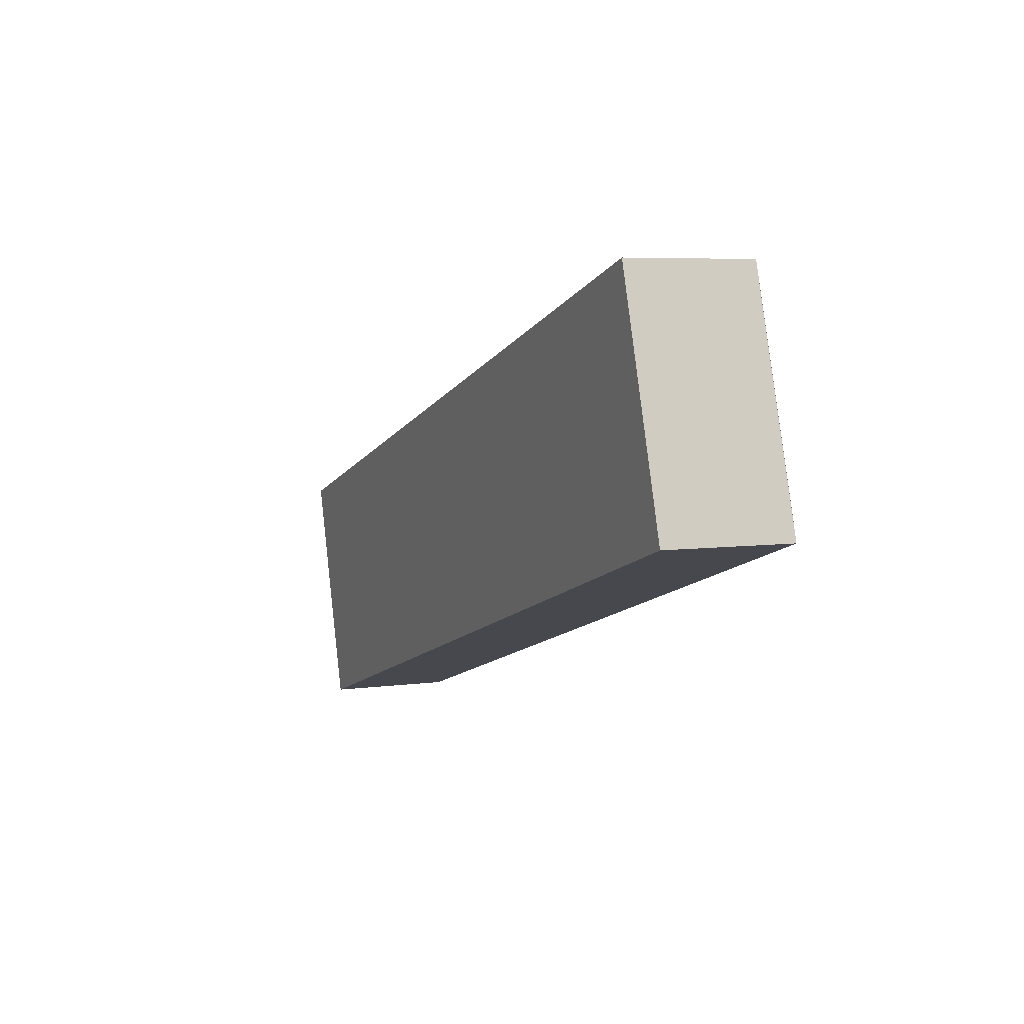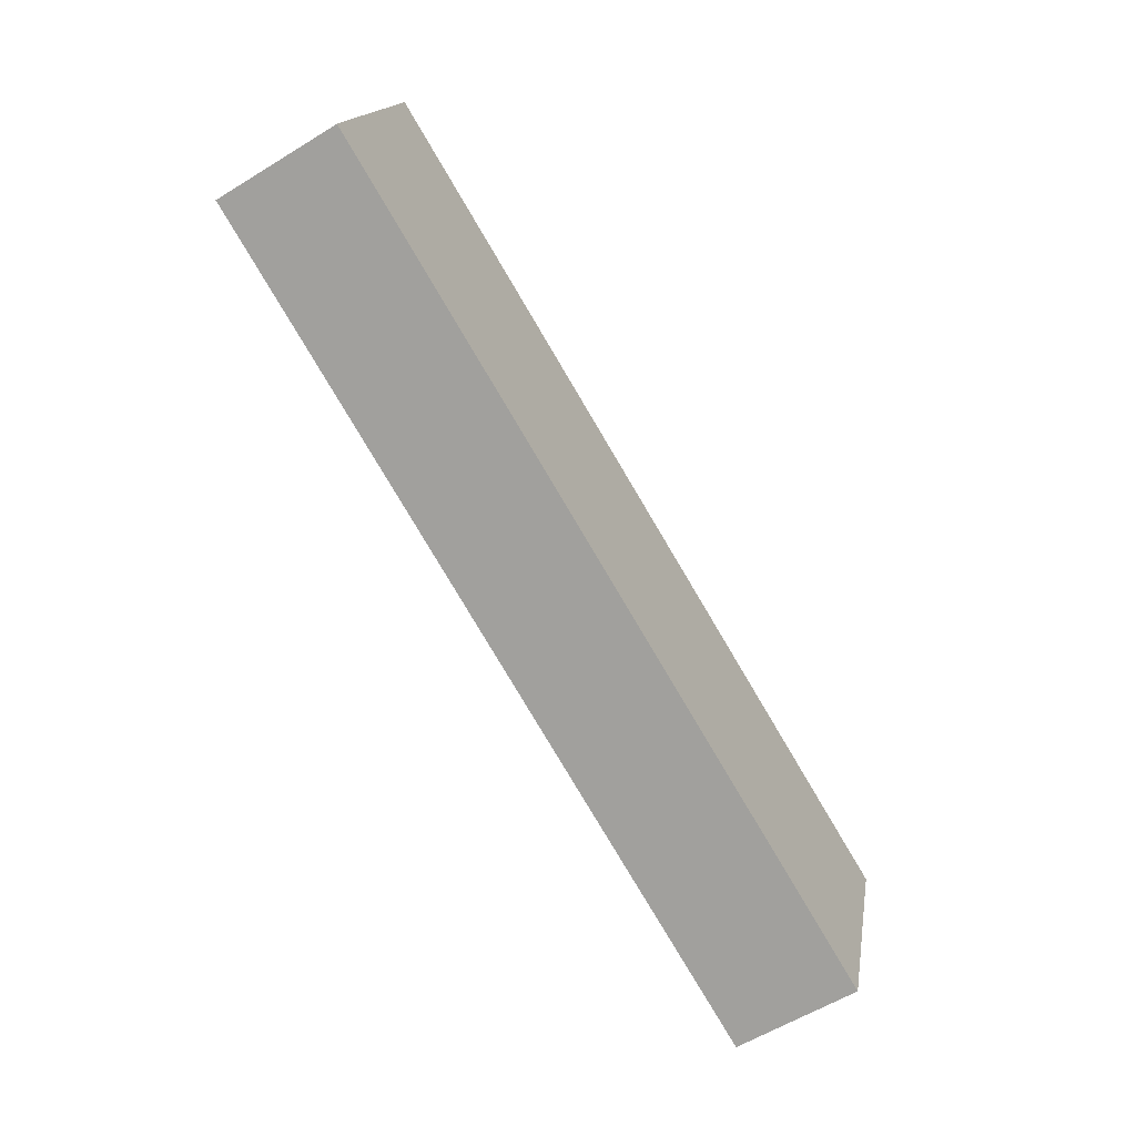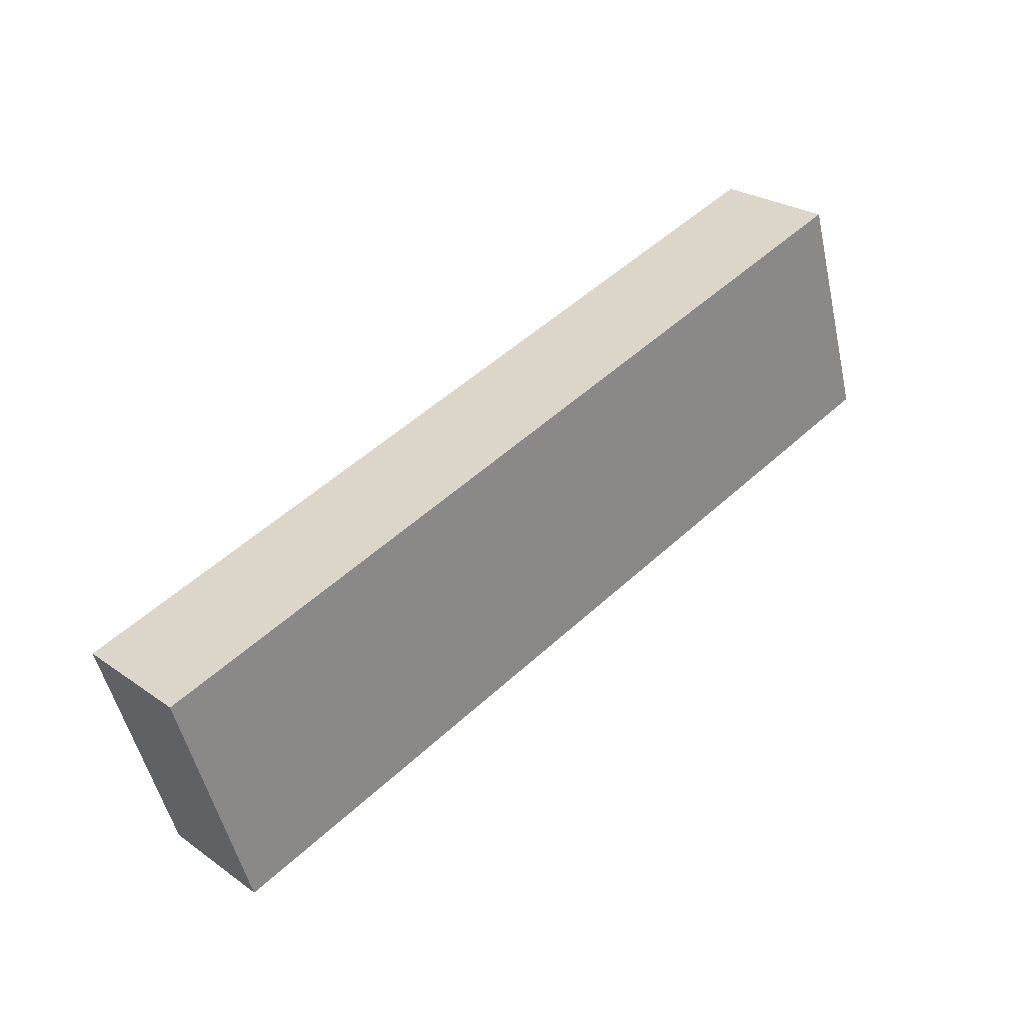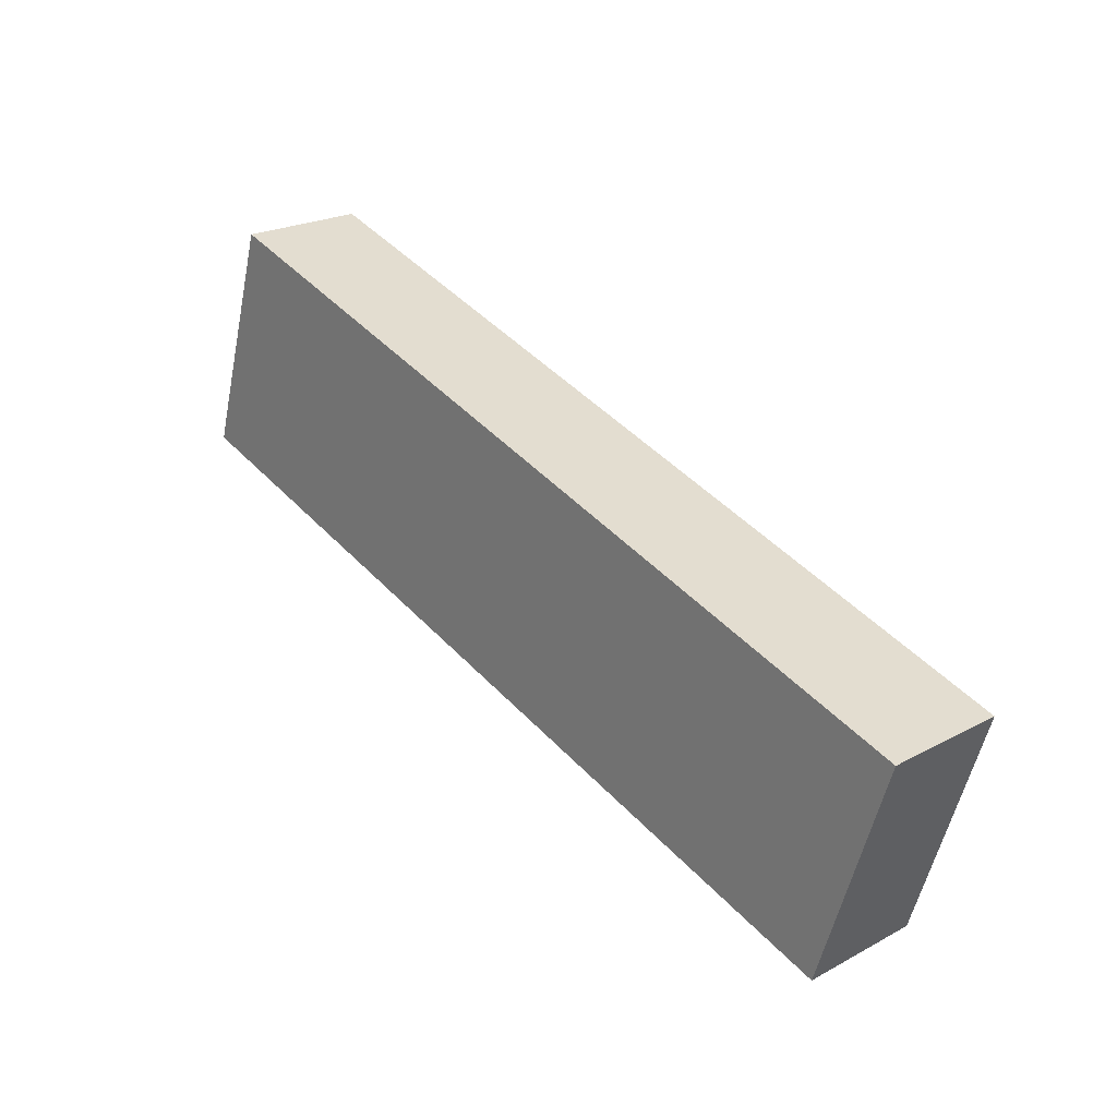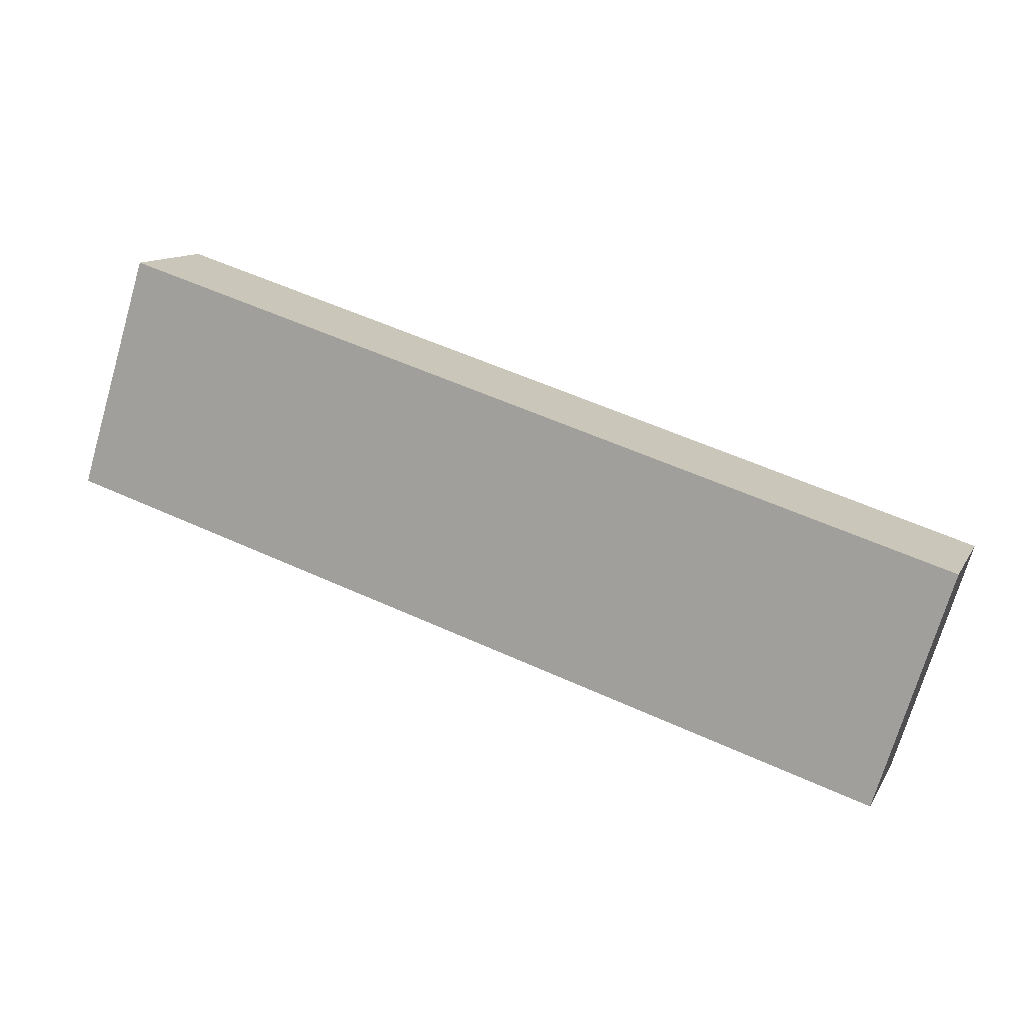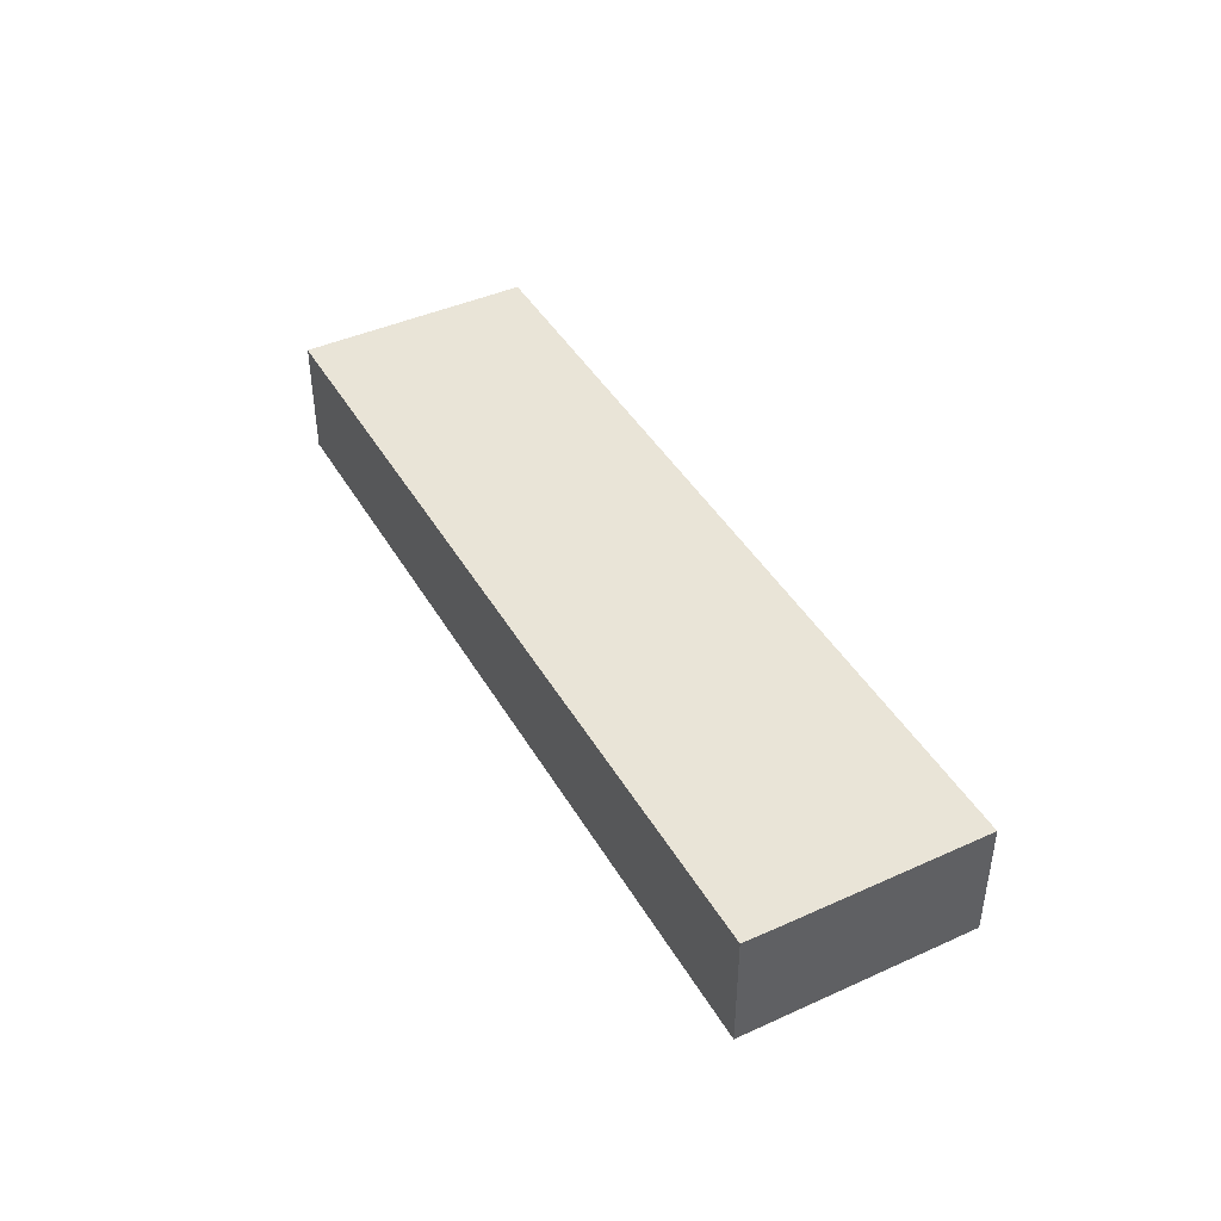
<metadata>
{"format":"obj","ext":"obj","renderer":"f3d","projection":"perspective","resolution":1024,"background":"white","views":[{"elev":5.8,"azim":-112.6,"up":"+Z"},{"elev":-59.1,"azim":-57.7,"up":"+Z"},{"elev":26.1,"azim":137.6,"up":"+Z"},{"elev":22.9,"azim":47.6,"up":"+Z"},{"elev":11.8,"azim":19.5,"up":"+Z"},{"elev":43.1,"azim":-100.9,"up":"+Y"}]}
</metadata>
<code>
v  0 11.67 7.145e-16
v  79.36 11.67 -21.47
v  78.43 11.67 -24.44
v  85.19 11.67 -2.704
v  6.774 11.67 21.74
v  0.9 11.67 2.974
v  85.19 1.656e-16 -2.704
v  79.36 1.314e-15 -21.47
v  78.43 1.497e-15 -24.44
v  0 0 0
v  6.774 -1.331e-15 21.74
v  0.9 -1.821e-16 2.974
g defaultobject
f 1 2 3
f 2 1 4
f 4 1 5
f 5 1 6
f 7 2 4
f 2 7 8
f 2 8 3
f 3 8 9
f 9 1 3
f 1 9 10
f 10 6 1
f 6 10 5
f 5 10 11
f 11 10 12
f 11 4 5
f 4 11 7
f 8 10 9
f 10 8 7
f 10 7 11
f 10 11 12

</code>
